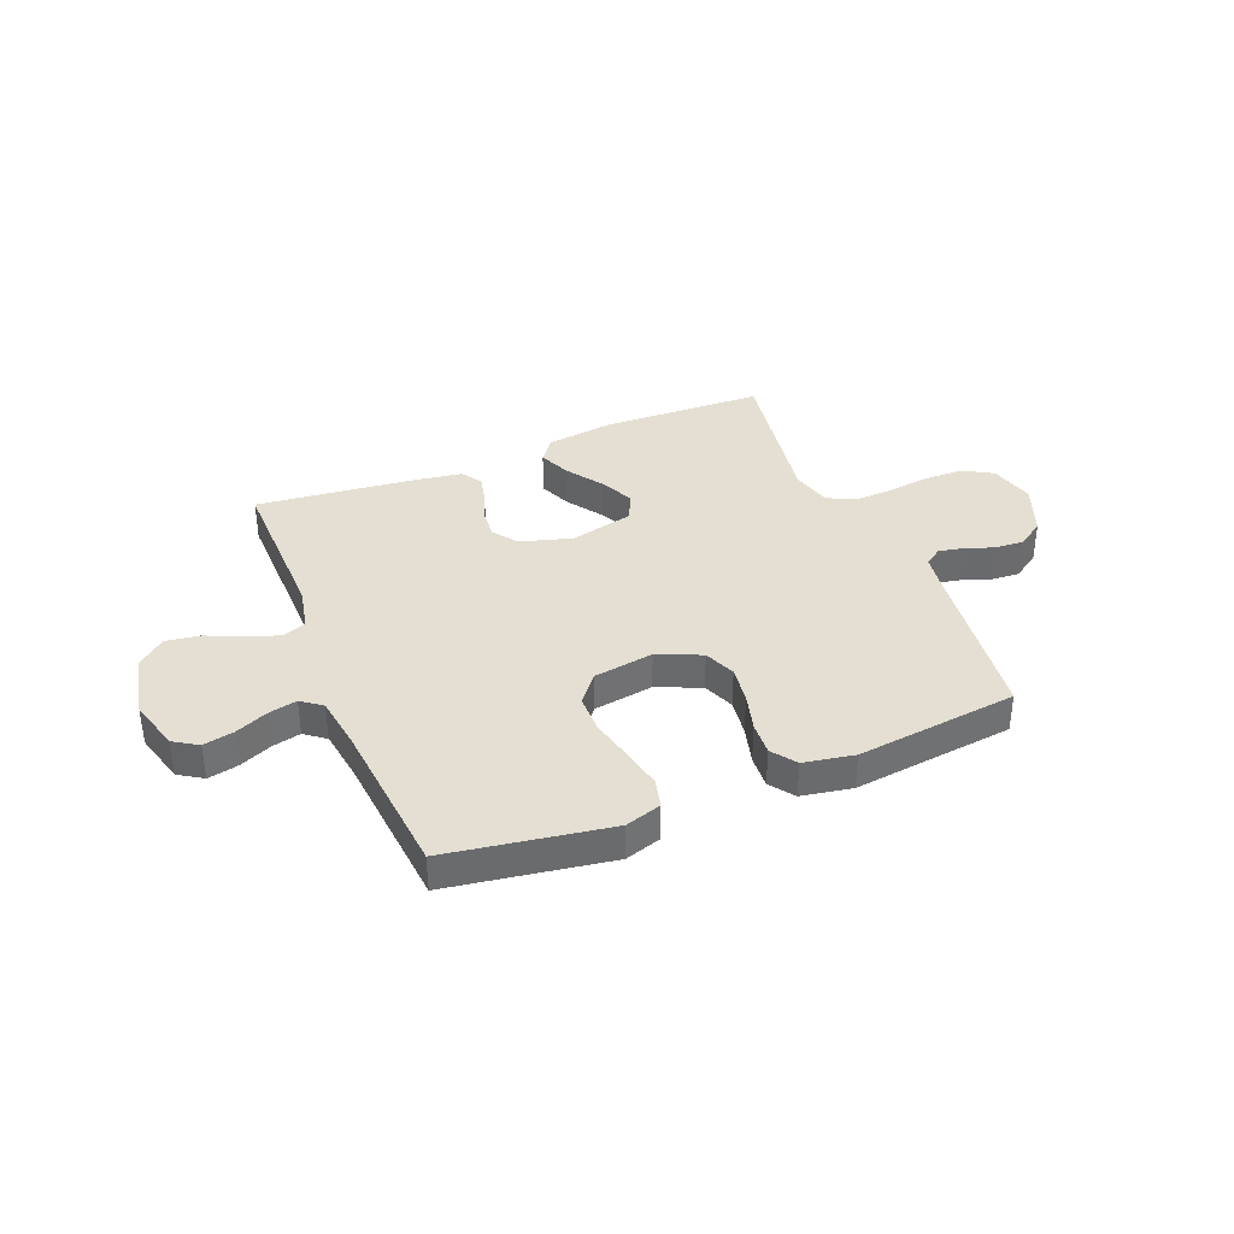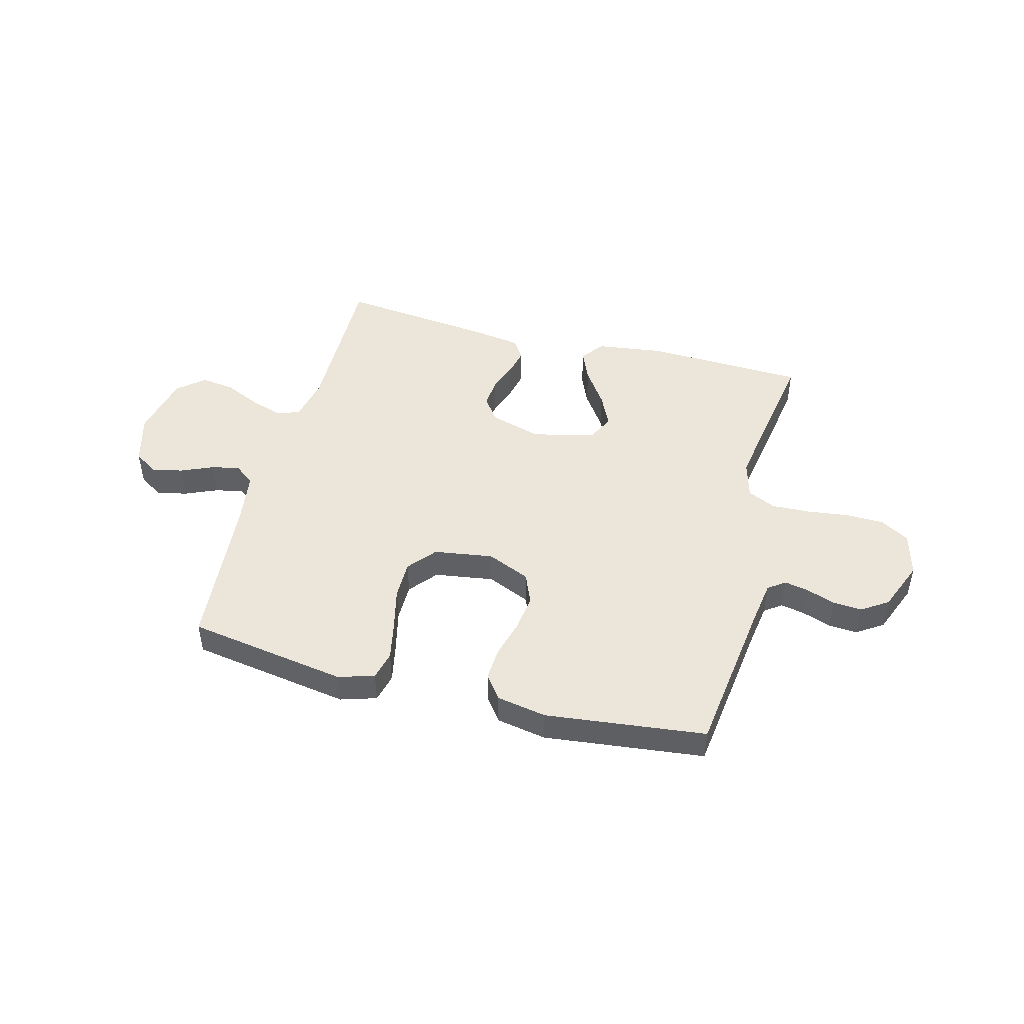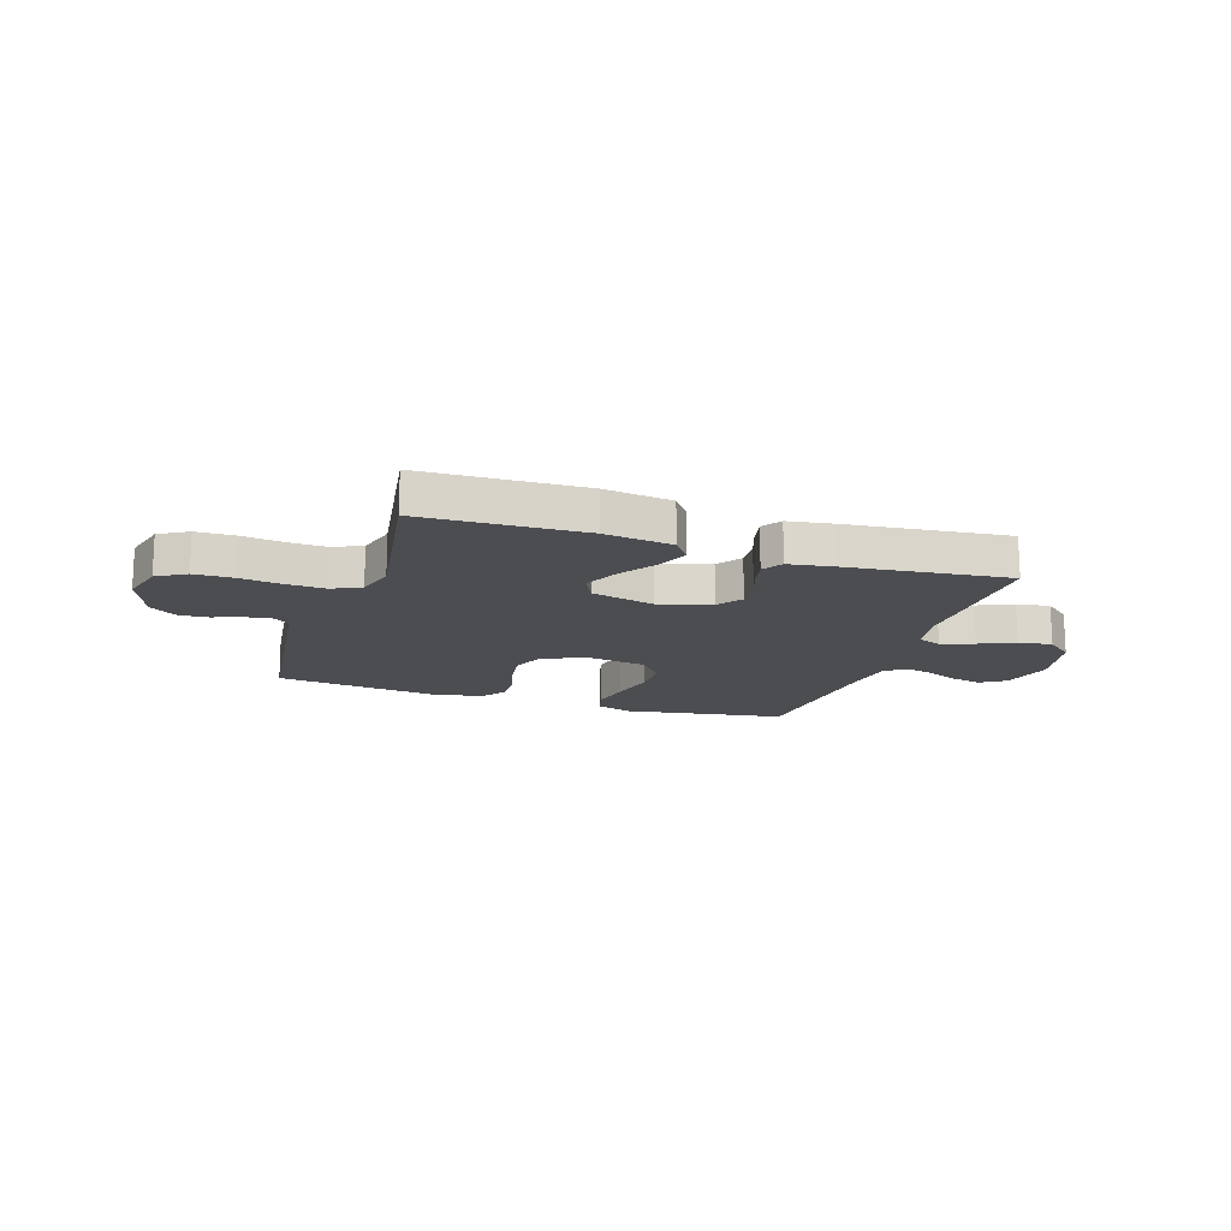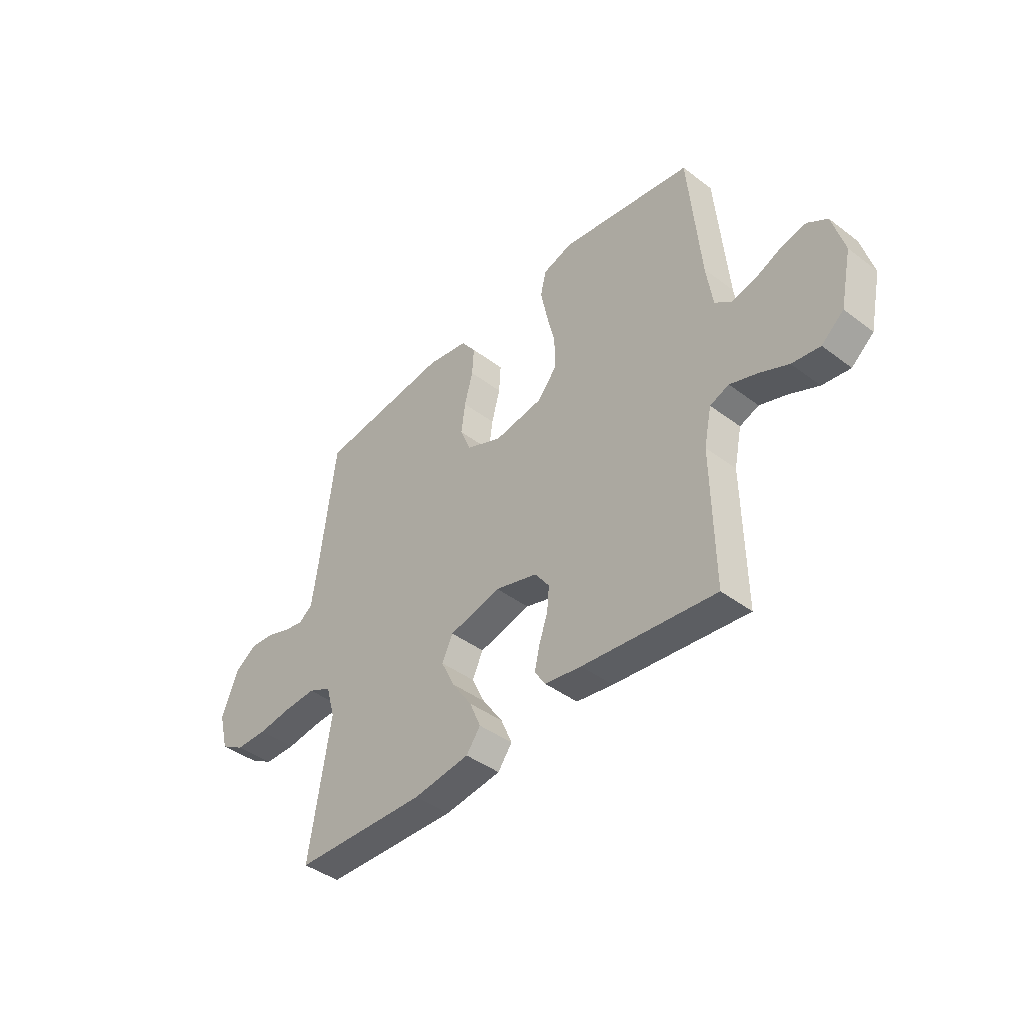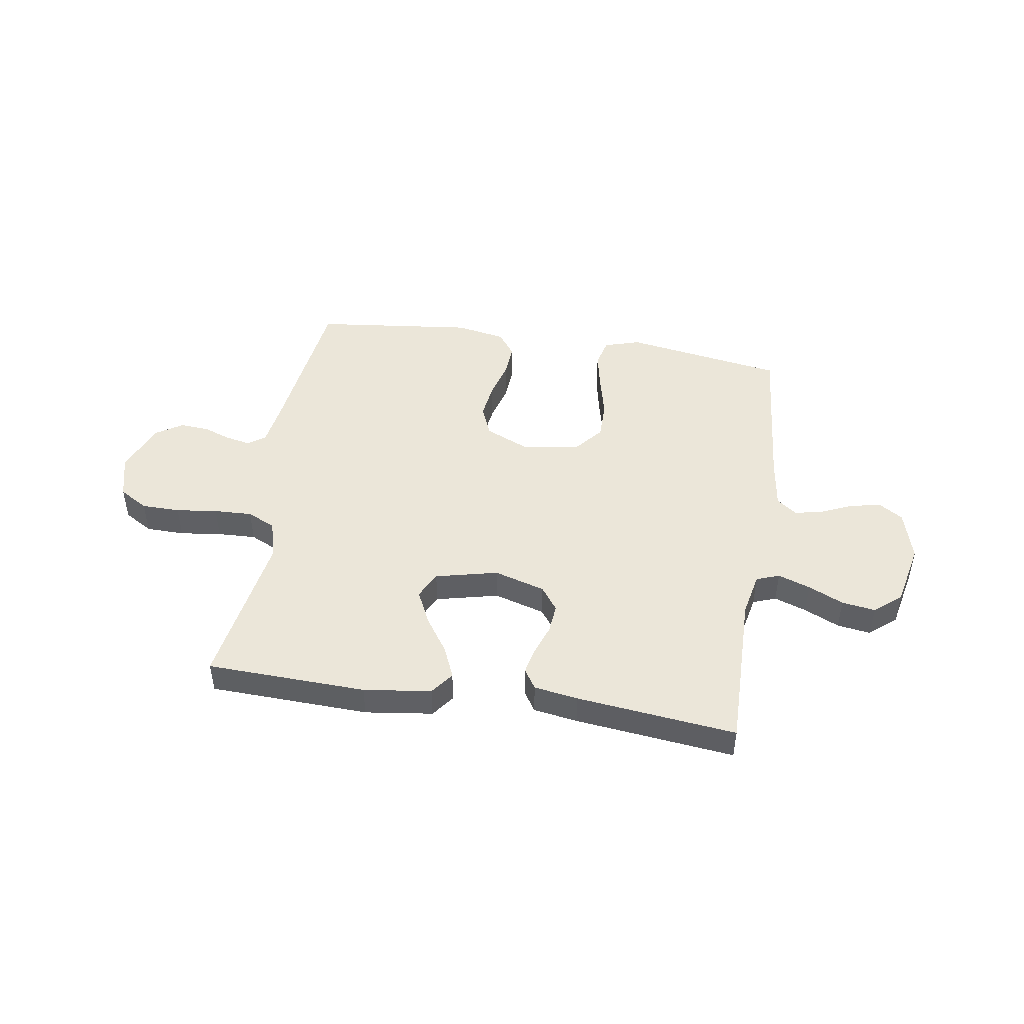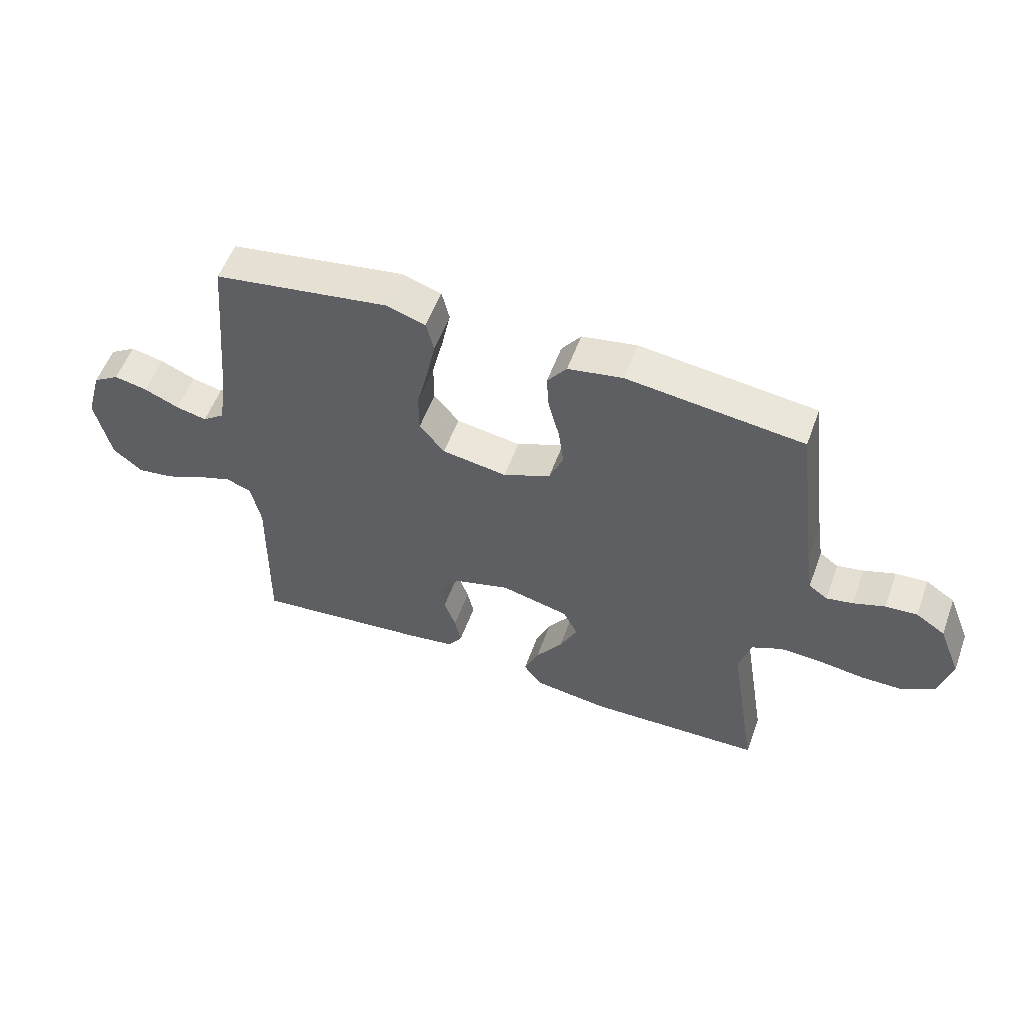
<metadata>
{"format":"obj","ext":"obj","renderer":"f3d","projection":"perspective","resolution":1024,"background":"white","views":[{"elev":37.2,"azim":-22.1,"up":"+Y"},{"elev":46.9,"azim":14.8,"up":"+Y"},{"elev":-15.9,"azim":161.8,"up":"+Y"},{"elev":-42.3,"azim":-132.1,"up":"+Z"},{"elev":46.8,"azim":-171.0,"up":"+Y"},{"elev":55.5,"azim":20.0,"up":"+Z"}]}
</metadata>
<code>
v -0.5 0.07 0.5
v -0.2 0.07 0.548
v -0.133 0.07 0.527
v -0.12 0.07 0.473
v -0.135 0.07 0.4
v -0.154 0.07 0.32
v -0.154 0.07 0.248
v -0.111 0.07 0.196
v 0 0.07 0.179
v 0.081 0.07 0.214
v 0.105 0.07 0.272
v 0.096 0.07 0.34
v 0.077 0.07 0.411
v 0.073 0.07 0.473
v 0.106 0.07 0.518
v 0.2 0.07 0.535
v 0.5 0.07 0.5
v 0.538 0.07 0.2
v 0.55 0.07 0.12
v 0.582 0.07 0.097
v 0.627 0.07 0.106
v 0.681 0.07 0.125
v 0.735 0.07 0.129
v 0.785 0.07 0.096
v 0.823 0.07 0
v 0.801 0.07 -0.083
v 0.747 0.07 -0.115
v 0.675 0.07 -0.116
v 0.597 0.07 -0.106
v 0.525 0.07 -0.103
v 0.472 0.07 -0.128
v 0.452 0.07 -0.2
v 0.5 0.07 -0.5
v 0.2 0.07 -0.51
v 0.073 0.07 -0.493
v 0.041 0.07 -0.45
v 0.066 0.07 -0.391
v 0.112 0.07 -0.324
v 0.142 0.07 -0.261
v 0.117 0.07 -0.21
v 0 0.07 -0.182
v -0.096 0.07 -0.21
v -0.129 0.07 -0.255
v -0.124 0.07 -0.31
v -0.104 0.07 -0.367
v -0.093 0.07 -0.417
v -0.117 0.07 -0.454
v -0.2 0.07 -0.467
v -0.5 0.07 -0.5
v -0.495 0.07 -0.2
v -0.512 0.07 -0.118
v -0.555 0.07 -0.102
v -0.616 0.07 -0.123
v -0.682 0.07 -0.153
v -0.745 0.07 -0.162
v -0.795 0.07 -0.12
v -0.821 0.07 0
v -0.794 0.07 0.096
v -0.749 0.07 0.125
v -0.692 0.07 0.113
v -0.632 0.07 0.087
v -0.579 0.07 0.075
v -0.541 0.07 0.104
v -0.527 0.07 0.2
v -0.5 0 0.5
v -0.2 0 0.548
v -0.133 0 0.527
v -0.12 0 0.473
v -0.135 0 0.4
v -0.154 0 0.32
v -0.154 0 0.248
v -0.111 0 0.196
v 0 0 0.179
v 0.081 0 0.214
v 0.105 0 0.272
v 0.096 0 0.34
v 0.077 0 0.411
v 0.073 0 0.473
v 0.106 0 0.518
v 0.2 0 0.535
v 0.5 0 0.5
v 0.538 0 0.2
v 0.55 0 0.12
v 0.582 0 0.097
v 0.627 0 0.106
v 0.681 0 0.125
v 0.735 0 0.129
v 0.785 0 0.096
v 0.823 0 0
v 0.801 0 -0.083
v 0.747 0 -0.115
v 0.675 0 -0.116
v 0.597 0 -0.106
v 0.525 0 -0.103
v 0.472 0 -0.128
v 0.452 0 -0.2
v 0.5 0 -0.5
v 0.2 0 -0.51
v 0.073 0 -0.493
v 0.041 0 -0.45
v 0.066 0 -0.391
v 0.112 0 -0.324
v 0.142 0 -0.261
v 0.117 0 -0.21
v 0 0 -0.182
v -0.096 0 -0.21
v -0.129 0 -0.255
v -0.124 0 -0.31
v -0.104 0 -0.367
v -0.093 0 -0.417
v -0.117 0 -0.454
v -0.2 0 -0.467
v -0.5 0 -0.5
v -0.495 0 -0.2
v -0.512 0 -0.118
v -0.555 0 -0.102
v -0.616 0 -0.123
v -0.682 0 -0.153
v -0.745 0 -0.162
v -0.795 0 -0.12
v -0.821 0 0
v -0.794 0 0.096
v -0.749 0 0.125
v -0.692 0 0.113
v -0.632 0 0.087
v -0.579 0 0.075
v -0.541 0 0.104
v -0.527 0 0.2
f 58 59 60 61
f 58 61 62
f 57 58 62
f 56 57 62
f 53 54 55 56
f 52 53 56 62
f 51 52 62 63
f 47 48 49 50
f 44 45 46 47
f 43 44 47 50
f 42 43 50 51
f 35 36 37 38
f 35 38 39
f 32 33 34 35
f 31 32 35 39
f 30 31 39 40
f 26 27 28 29
f 26 29 30
f 25 26 30
f 21 22 23 24
f 20 21 24 25
f 15 16 17 18
f 15 18 19
f 12 13 14 15
f 11 12 15 19
f 10 11 19 20
f 3 4 5 6
f 1 2 3 6
f 64 1 6 7
f 63 64 7 8
f 41 42 51 63
f 41 63 8 9
f 25 30 40 41
f 20 25 41
f 9 10 20 41
f 125 124 123 122
f 126 125 122
f 126 122 121
f 126 121 120
f 120 119 118 117
f 126 120 117 116
f 127 126 116 115
f 114 113 112 111
f 111 110 109 108
f 114 111 108 107
f 115 114 107 106
f 102 101 100 99
f 103 102 99
f 99 98 97 96
f 103 99 96 95
f 104 103 95 94
f 93 92 91 90
f 94 93 90
f 94 90 89
f 88 87 86 85
f 89 88 85 84
f 82 81 80 79
f 83 82 79
f 79 78 77 76
f 83 79 76 75
f 84 83 75 74
f 70 69 68 67
f 70 67 66 65
f 71 70 65 128
f 72 71 128 127
f 127 115 106 105
f 73 72 127 105
f 105 104 94 89
f 105 89 84
f 105 84 74 73
f 1 65 66 2
f 2 66 67 3
f 3 67 68 4
f 4 68 69 5
f 5 69 70 6
f 6 70 71 7
f 7 71 72 8
f 8 72 73 9
f 9 73 74 10
f 10 74 75 11
f 11 75 76 12
f 12 76 77 13
f 13 77 78 14
f 14 78 79 15
f 15 79 80 16
f 16 80 81 17
f 17 81 82 18
f 18 82 83 19
f 19 83 84 20
f 20 84 85 21
f 21 85 86 22
f 22 86 87 23
f 23 87 88 24
f 24 88 89 25
f 25 89 90 26
f 26 90 91 27
f 27 91 92 28
f 28 92 93 29
f 29 93 94 30
f 30 94 95 31
f 31 95 96 32
f 32 96 97 33
f 33 97 98 34
f 34 98 99 35
f 35 99 100 36
f 36 100 101 37
f 37 101 102 38
f 38 102 103 39
f 39 103 104 40
f 40 104 105 41
f 41 105 106 42
f 42 106 107 43
f 43 107 108 44
f 44 108 109 45
f 45 109 110 46
f 46 110 111 47
f 47 111 112 48
f 48 112 113 49
f 49 113 114 50
f 50 114 115 51
f 51 115 116 52
f 52 116 117 53
f 53 117 118 54
f 54 118 119 55
f 55 119 120 56
f 56 120 121 57
f 57 121 122 58
f 58 122 123 59
f 59 123 124 60
f 60 124 125 61
f 61 125 126 62
f 62 126 127 63
f 63 127 128 64
f 64 128 65 1

</code>
